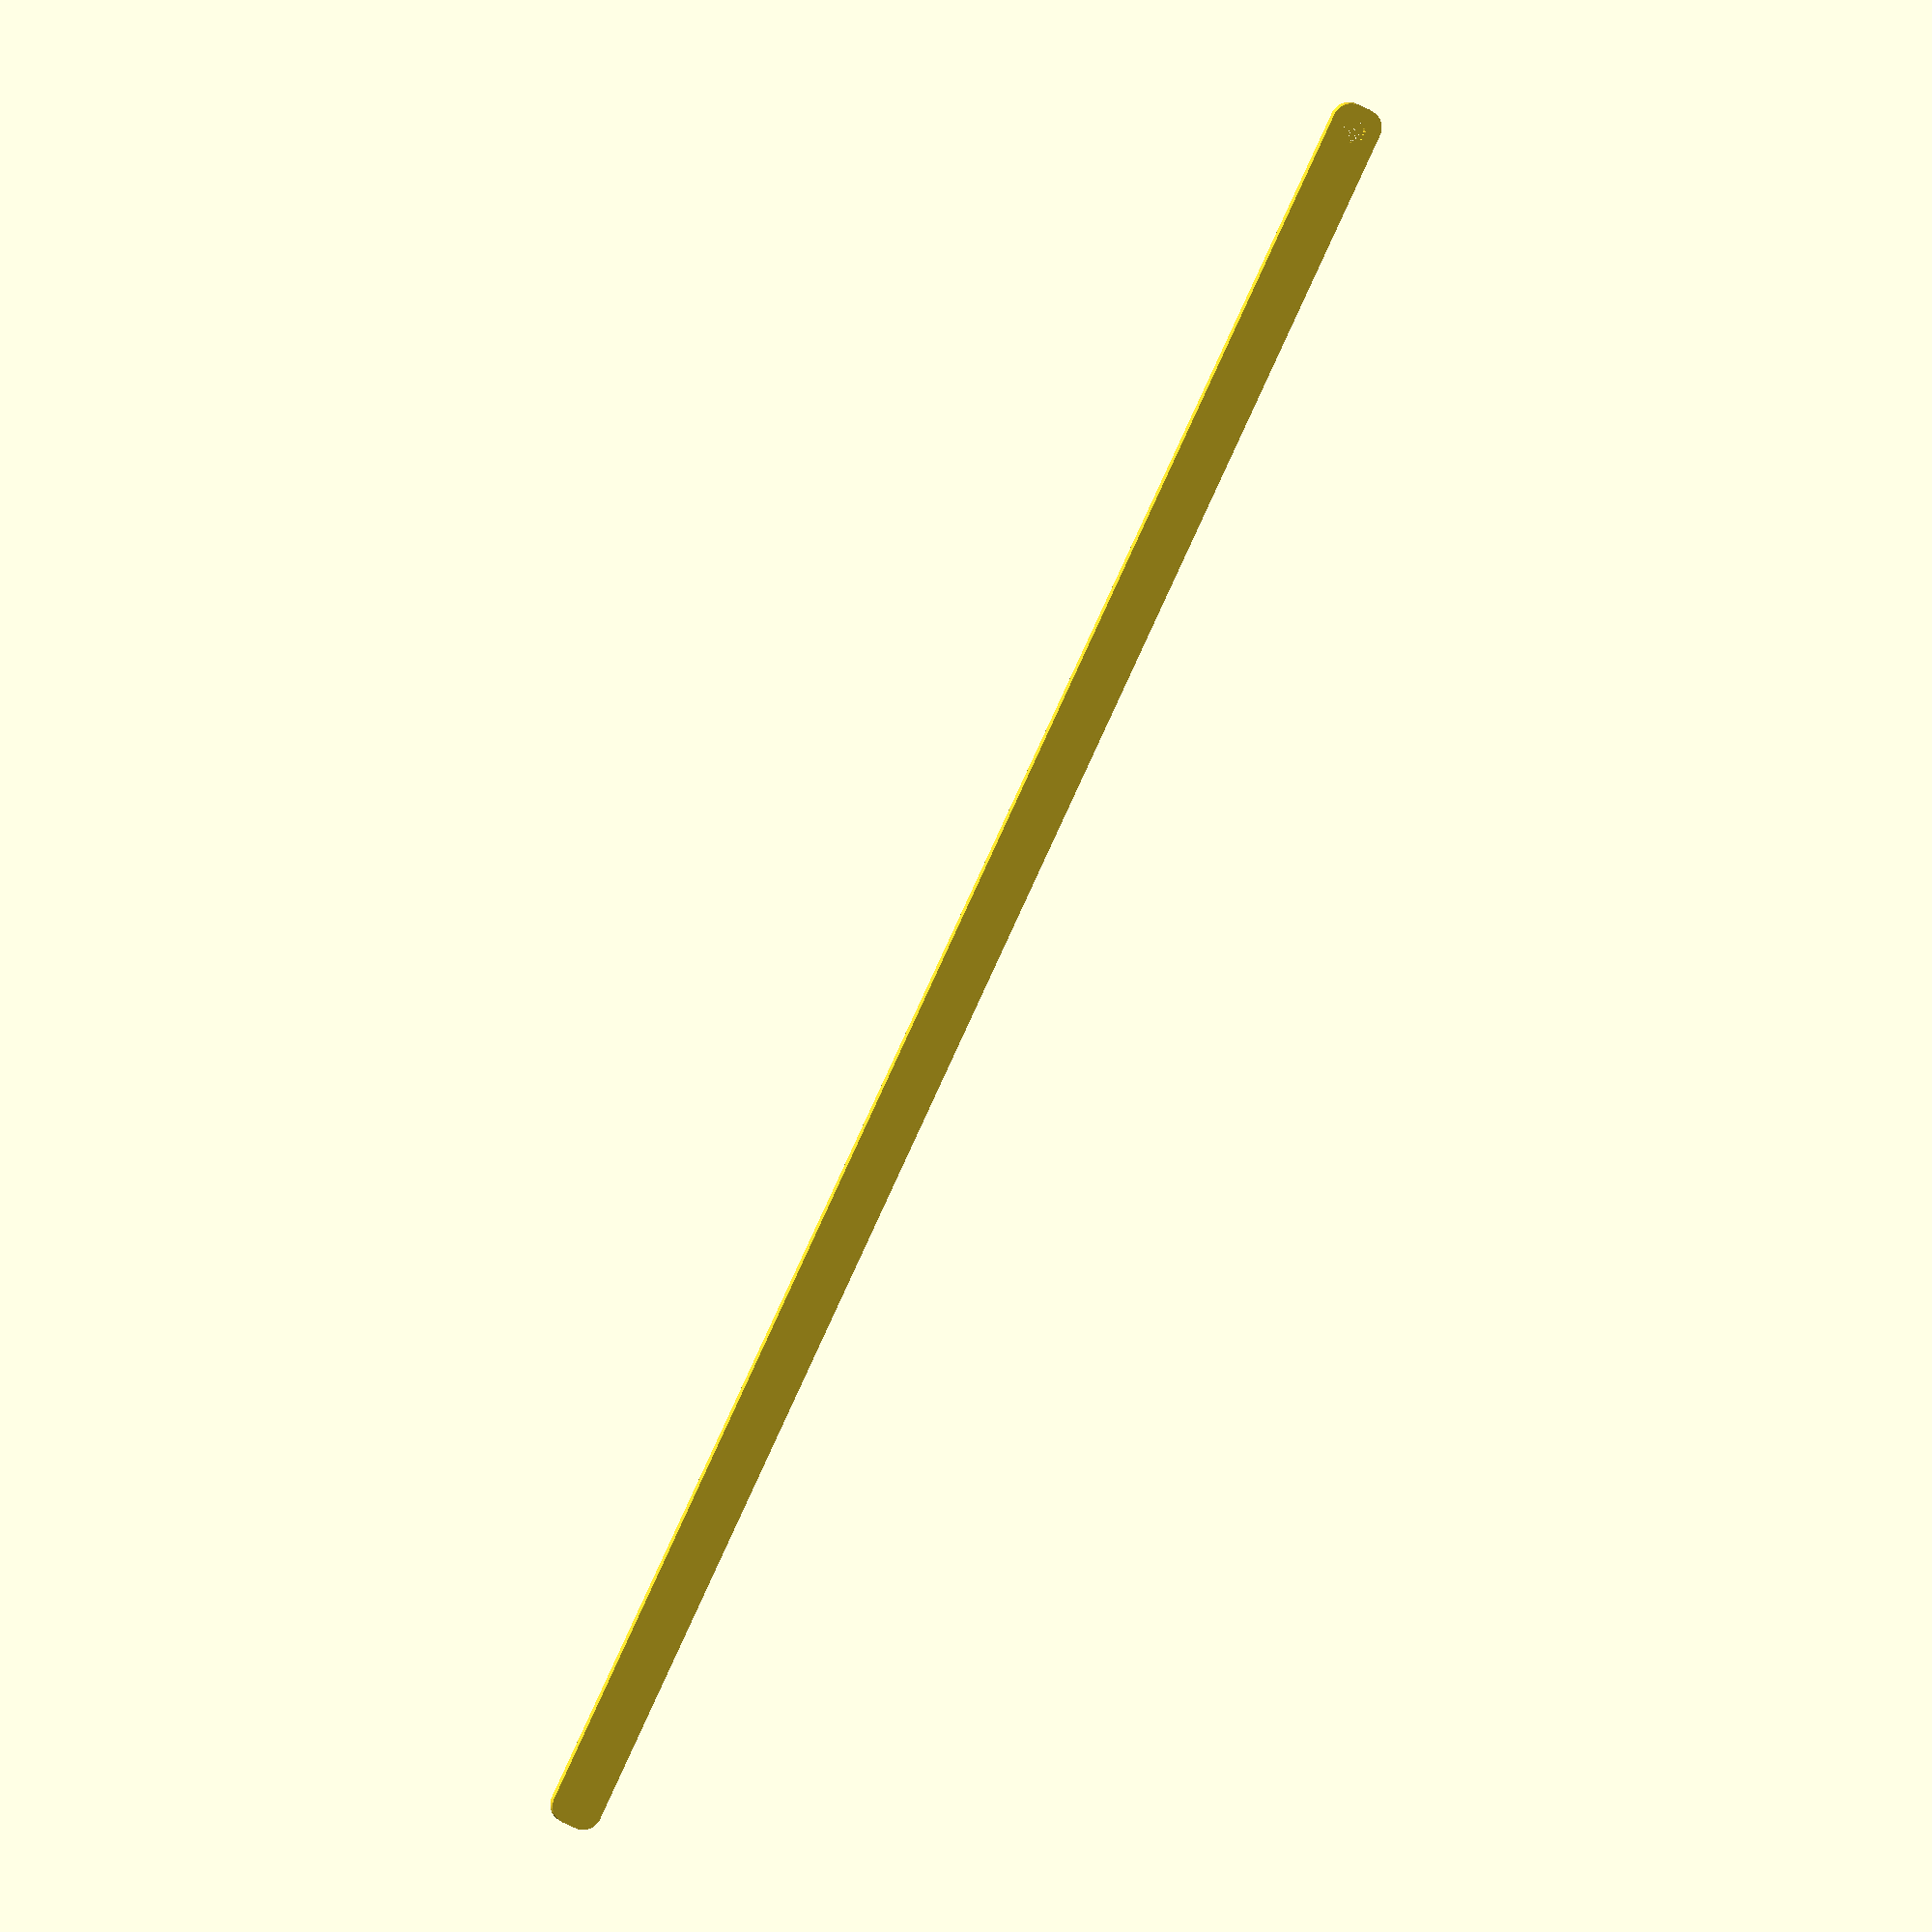
<openscad>
$fn = 50;


difference() {
	union() {
		hull() {
			translate(v = [-249.5000000000, 2.0000000000, 0]) {
				cylinder(h = 3, r = 5);
			}
			translate(v = [249.5000000000, 2.0000000000, 0]) {
				cylinder(h = 3, r = 5);
			}
			translate(v = [-249.5000000000, -2.0000000000, 0]) {
				cylinder(h = 3, r = 5);
			}
			translate(v = [249.5000000000, -2.0000000000, 0]) {
				cylinder(h = 3, r = 5);
			}
		}
	}
	union() {
		translate(v = [-247.5000000000, 0.0000000000, 0]) {
			cylinder(h = 3, r = 3.2500000000);
		}
		translate(v = [-247.5000000000, 0.0000000000, 0]) {
			cylinder(h = 3, r = 1.8000000000);
		}
		translate(v = [-247.5000000000, 0.0000000000, 0]) {
			cylinder(h = 3, r = 1.8000000000);
		}
		translate(v = [-247.5000000000, 0.0000000000, 0]) {
			cylinder(h = 3, r = 1.8000000000);
		}
	}
}
</openscad>
<views>
elev=171.5 azim=295.5 roll=192.7 proj=o view=wireframe
</views>
